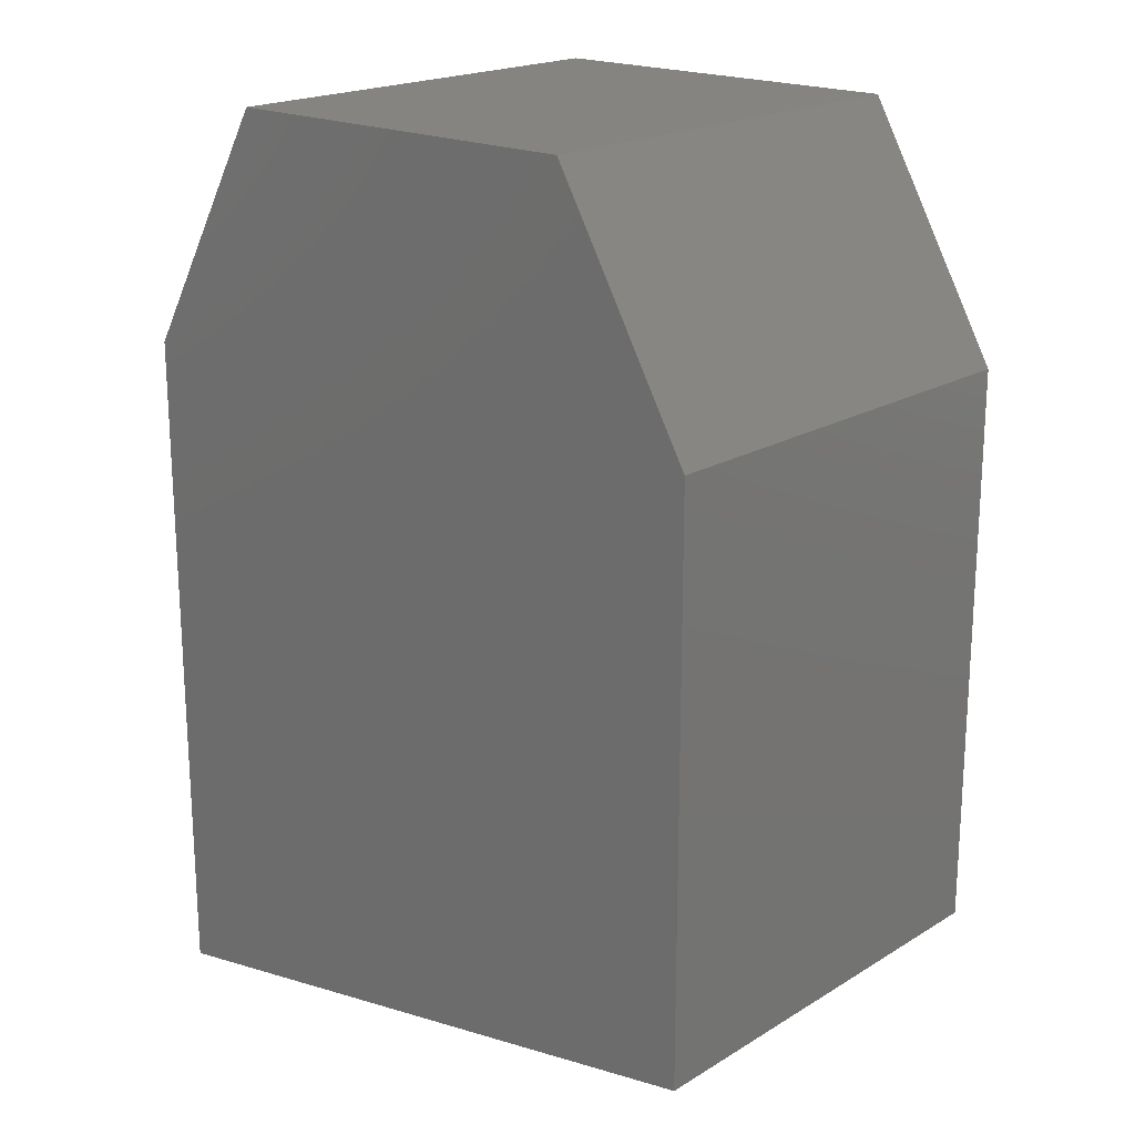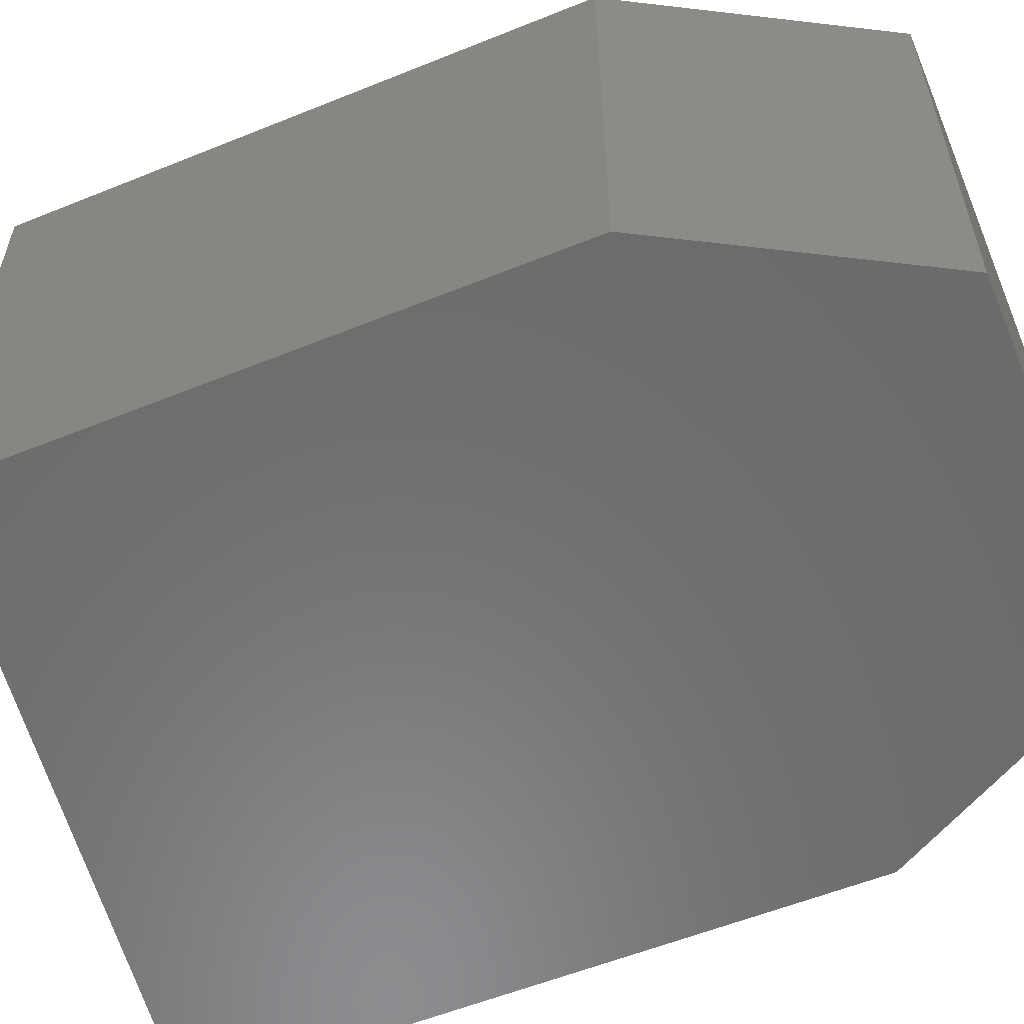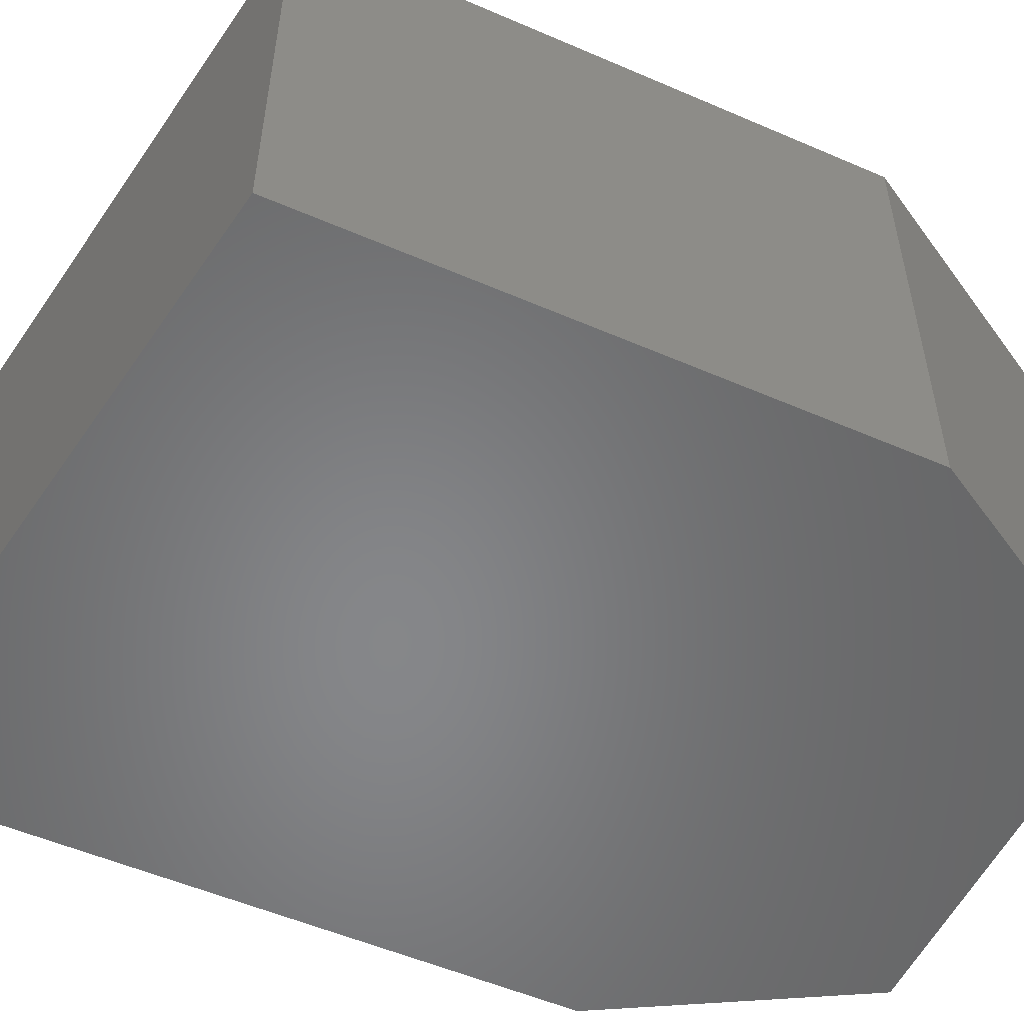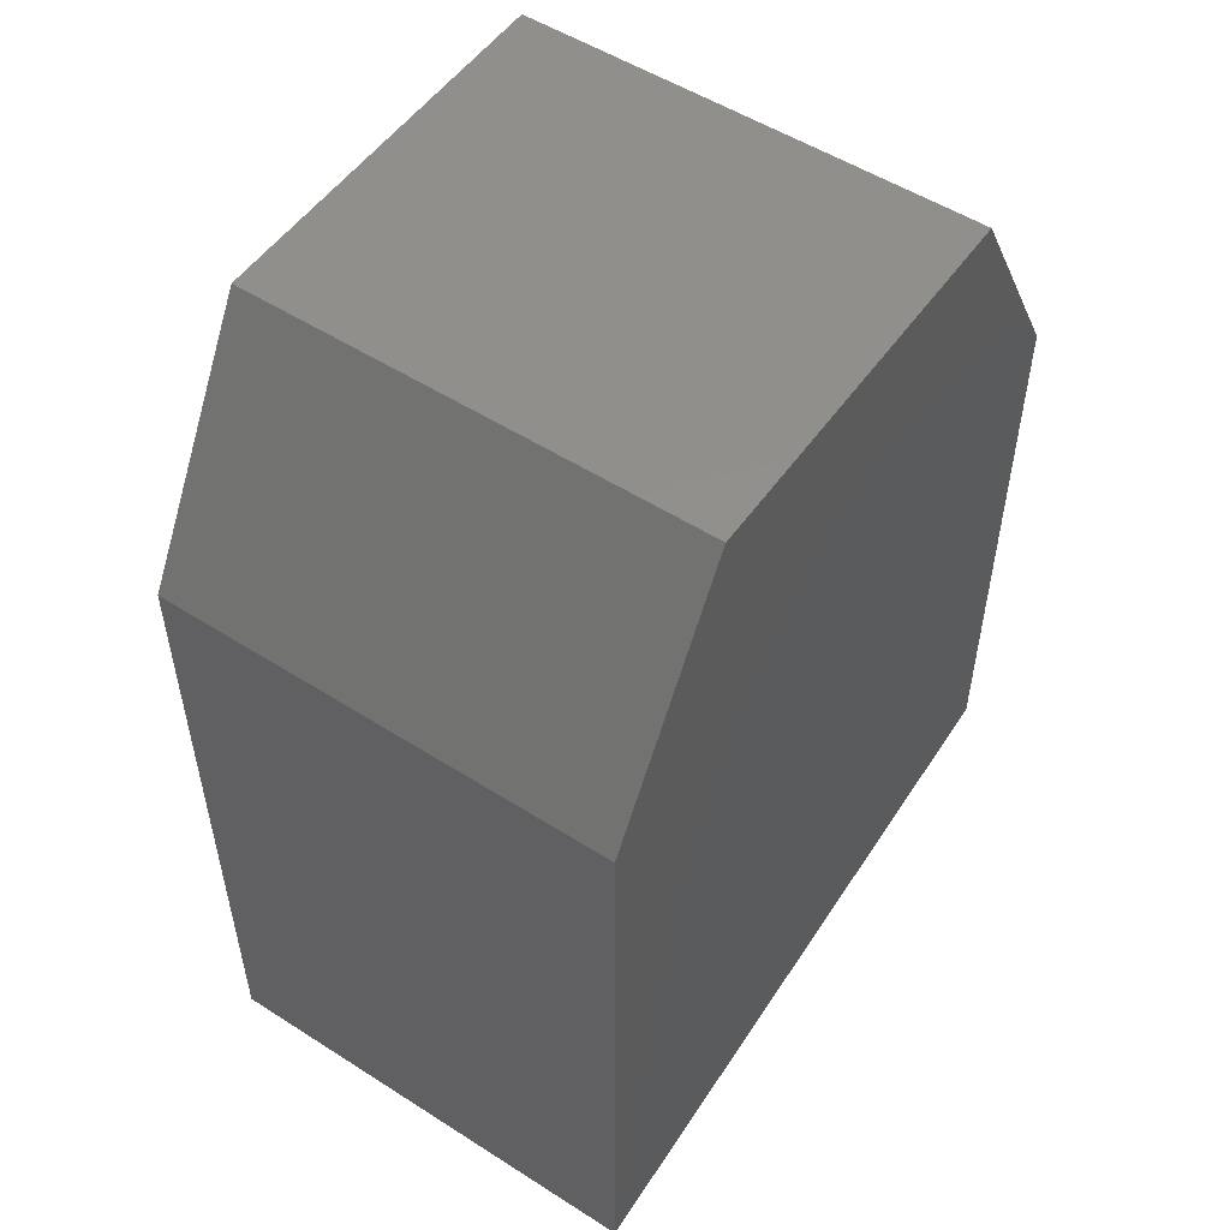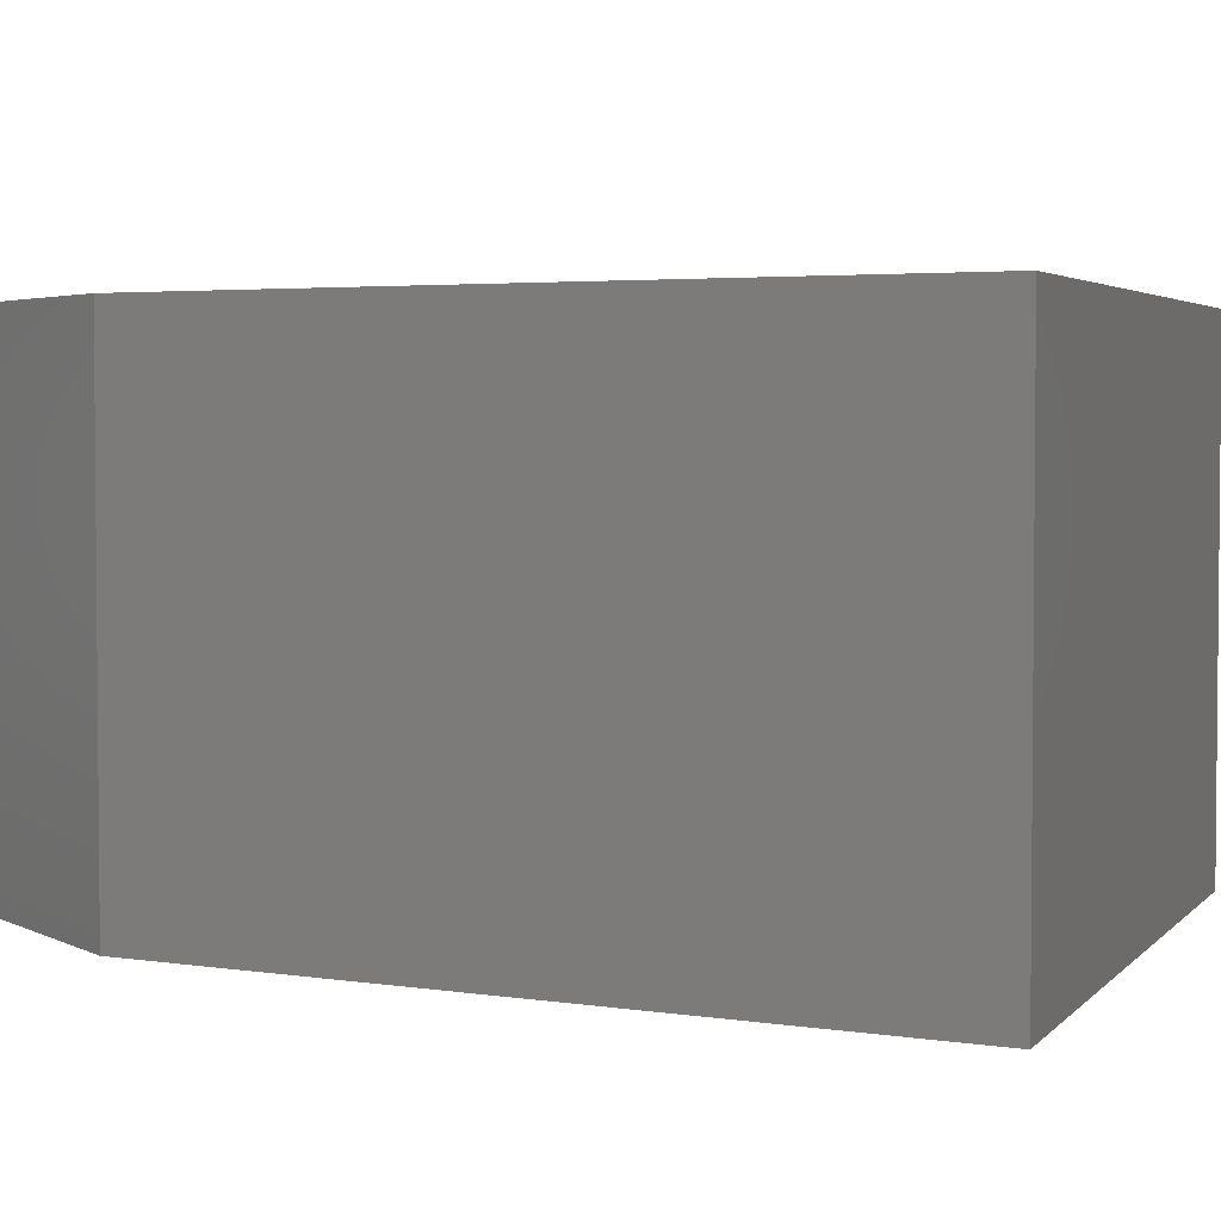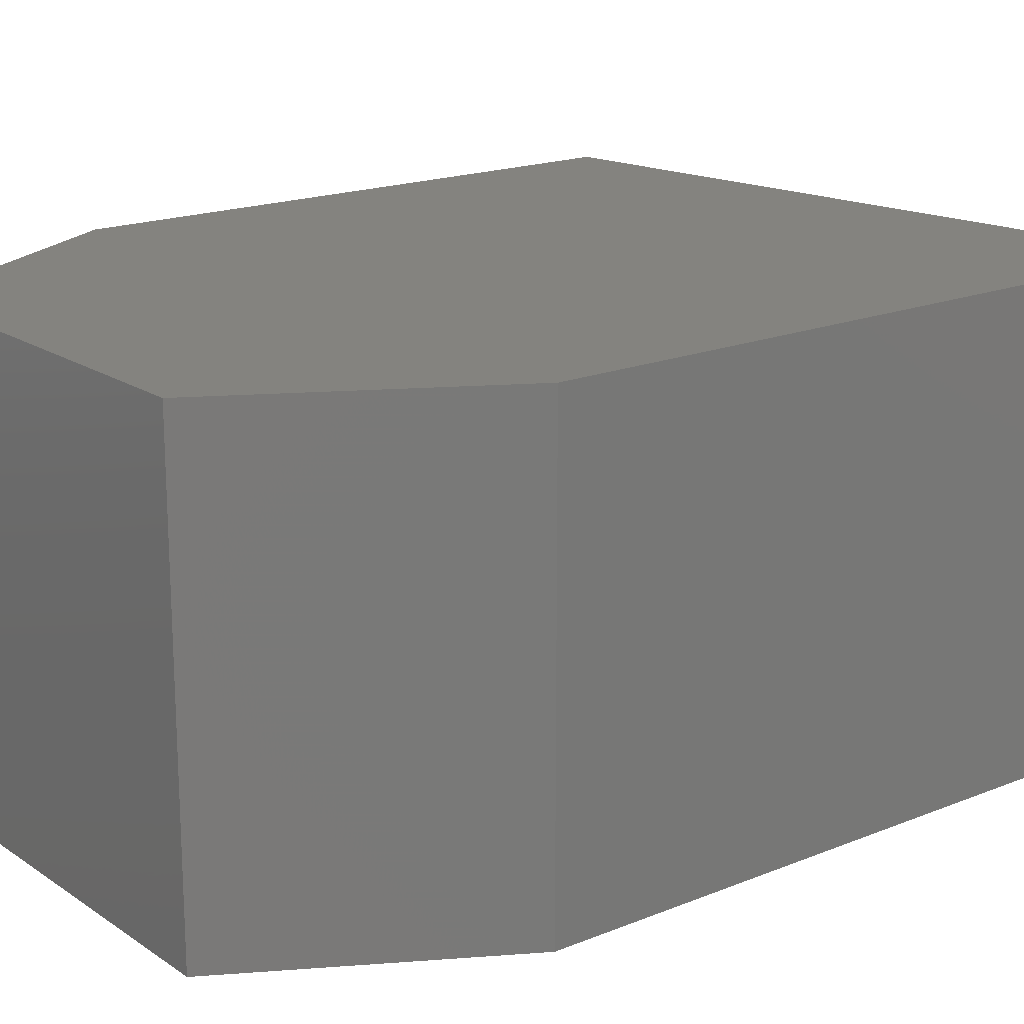
<metadata>
{"format":"stl","ext":"stl","renderer":"f3d","projection":"perspective","resolution":1024,"background":"white","views":[{"elev":19.6,"azim":-138.1,"up":"+Z"},{"elev":-57.3,"azim":-67.2,"up":"+Y"},{"elev":-53.6,"azim":-114.8,"up":"+Y"},{"elev":52.8,"azim":124.4,"up":"+Z"},{"elev":3.4,"azim":118.8,"up":"+Y"},{"elev":18.1,"azim":51.9,"up":"+Y"}]}
</metadata>
<code>
# stl→obj: 12 verts, 20 faces
v 1.282 -1.063 -2.405
v 1.282 -1.089 -2.405
v 1.29 -1.063 -2.391
v 1.29 -1.089 -2.391
v 1.312 -1.089 -2.391
v 1.312 -1.063 -2.391
v 1.32 -1.063 -2.405
v 1.32 -1.089 -2.405
v 1.282 -1.089 -2.438
v 1.282 -1.063 -2.438
v 1.32 -1.063 -2.444
v 1.32 -1.089 -2.444
f 1 2 3
f 2 3 4
f 3 4 5
f 3 6 5
f 6 5 7
f 5 7 8
f 9 10 2
f 10 2 1
f 7 1 6
f 1 6 3
f 7 11 1
f 11 1 10
f 8 2 12
f 2 12 9
f 11 12 10
f 12 10 9
f 2 4 8
f 4 8 5
f 12 8 11
f 8 11 7

</code>
